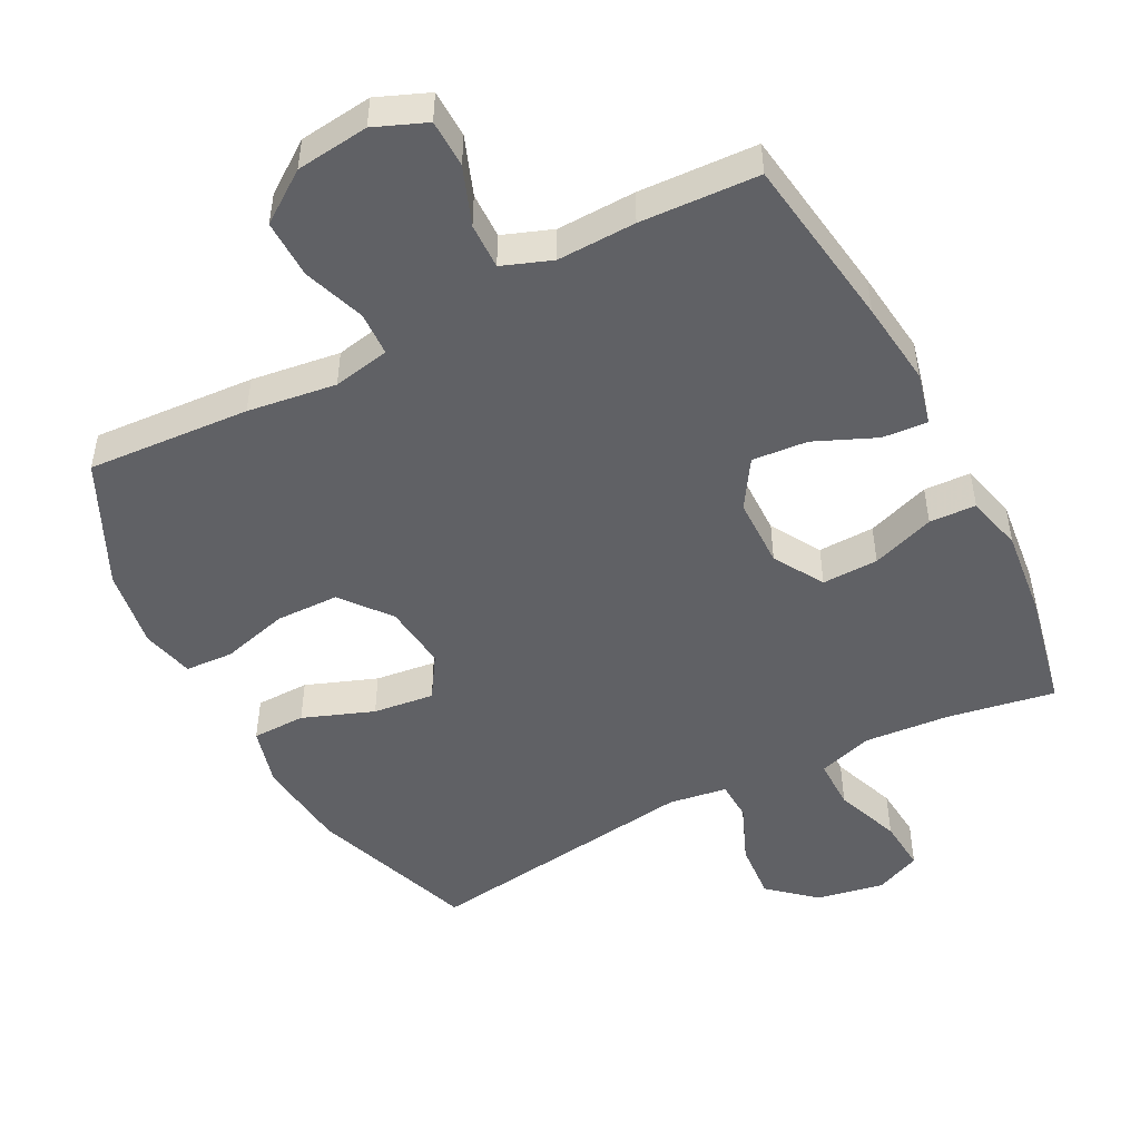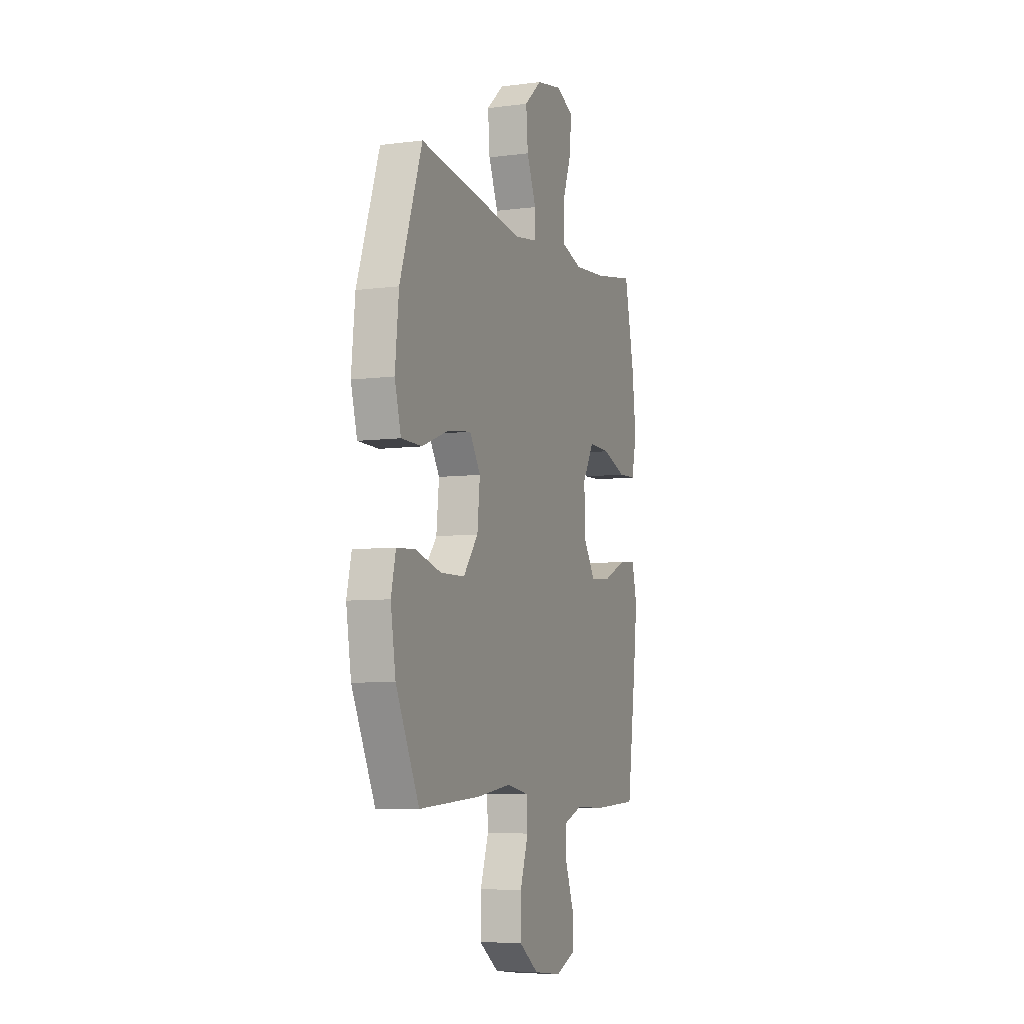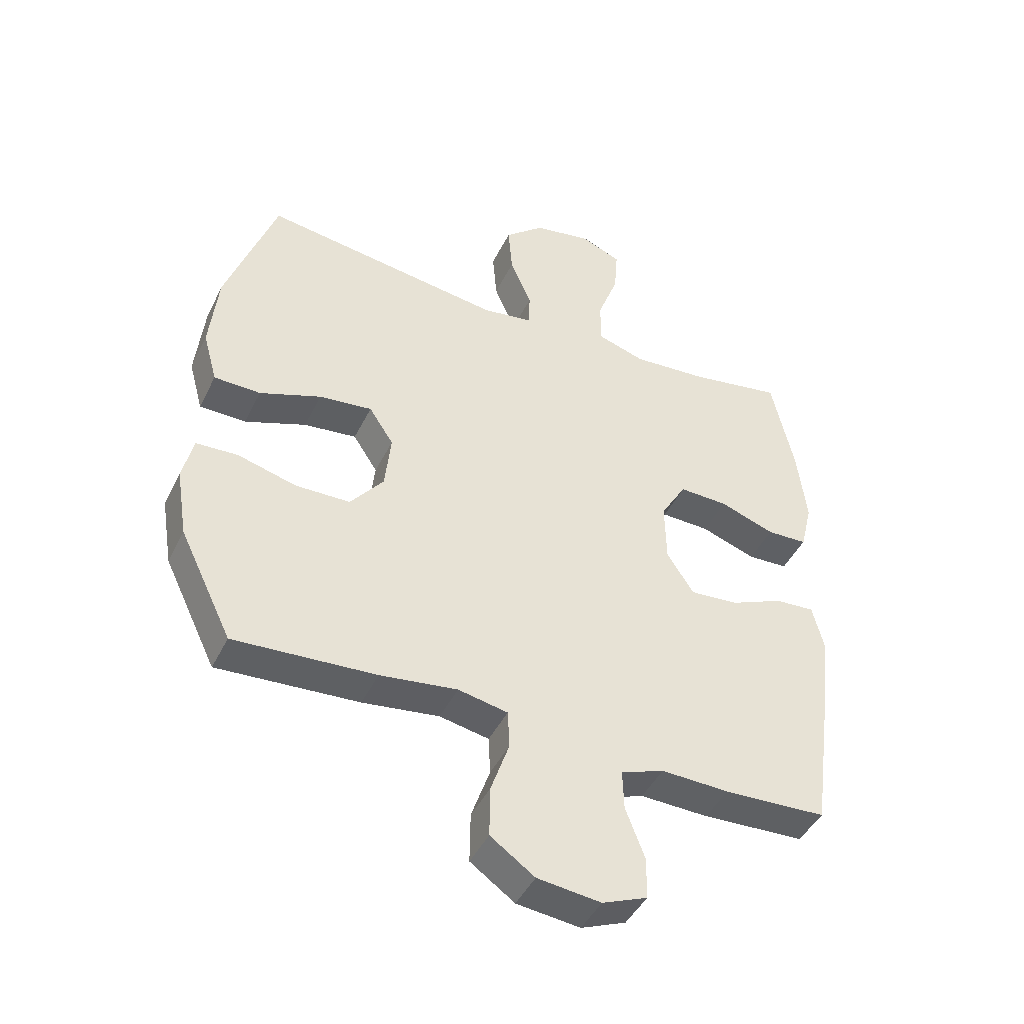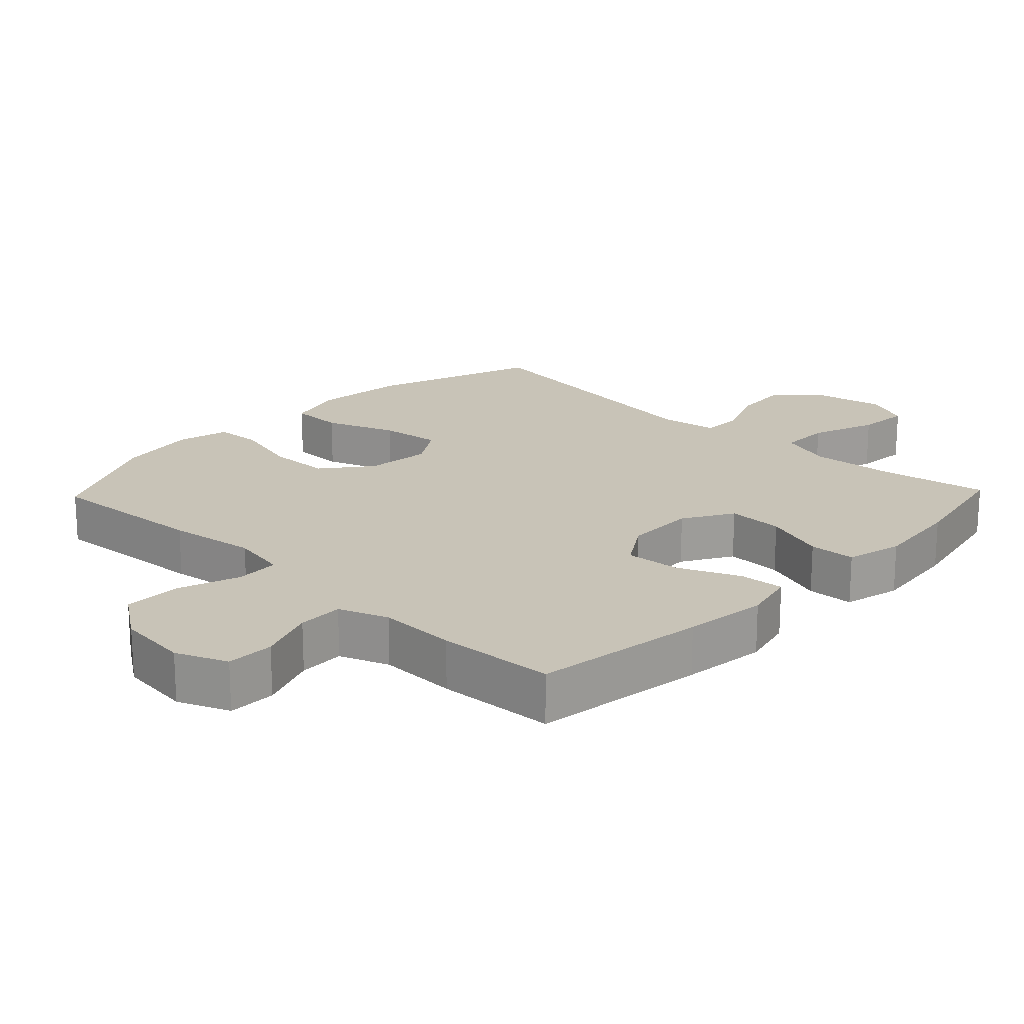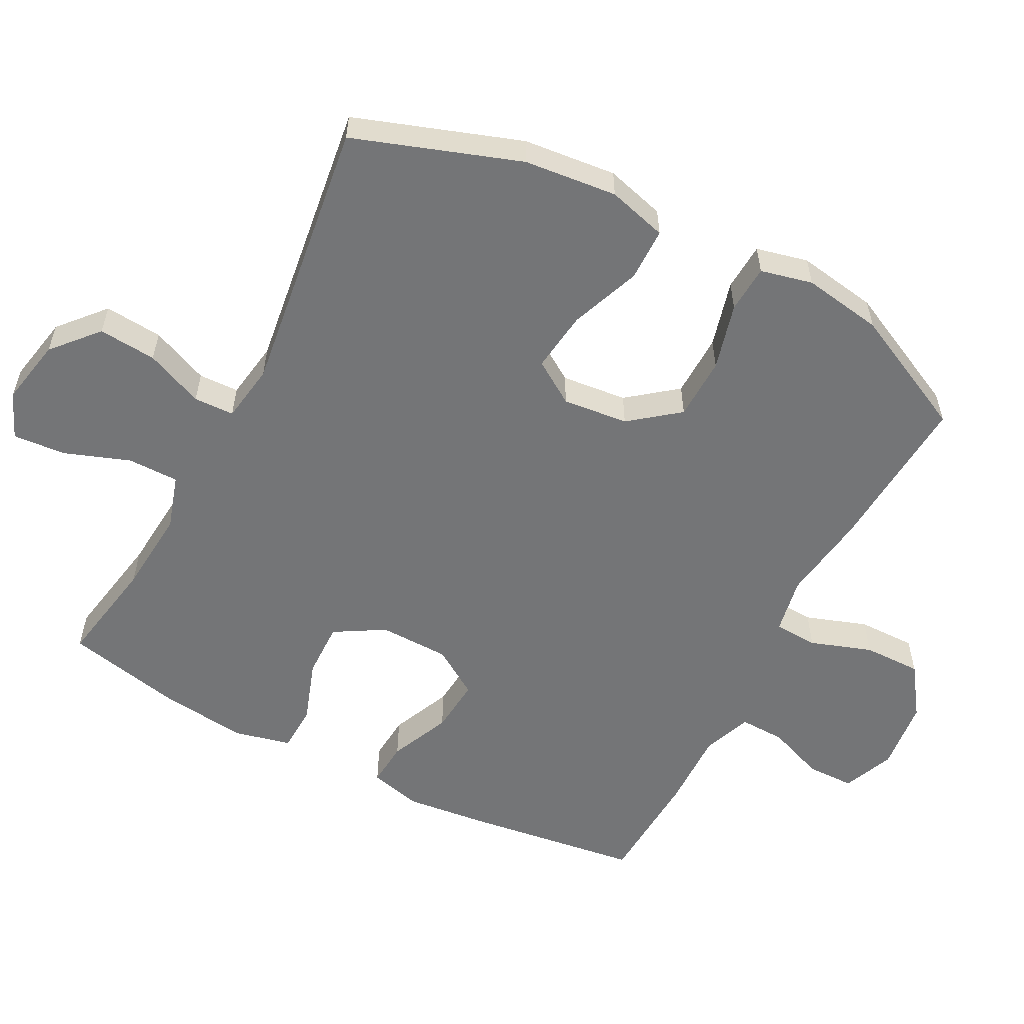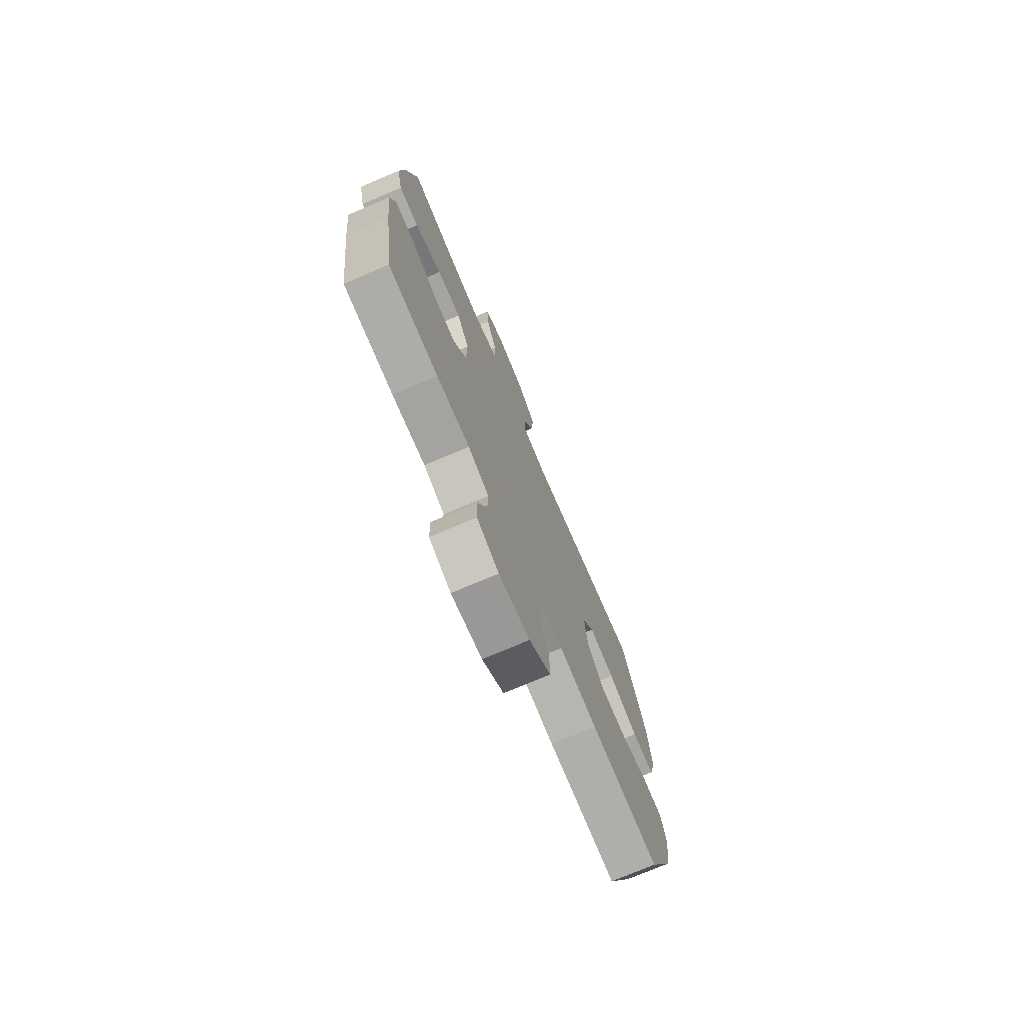
<metadata>
{"format":"obj","ext":"obj","renderer":"f3d","projection":"perspective","resolution":1024,"background":"white","views":[{"elev":-48.9,"azim":-152.3,"up":"+Y"},{"elev":-6.8,"azim":110.8,"up":"+Z"},{"elev":-44.8,"azim":155.0,"up":"+Z"},{"elev":19.6,"azim":-136.3,"up":"+Y"},{"elev":-56.5,"azim":62.4,"up":"+Y"},{"elev":-74.4,"azim":-67.0,"up":"+Z"}]}
</metadata>
<code>
v 0.5 0.07 -0.5
v 0.263 0.07 -0.484
v 0.134 0.07 -0.466
v 0.051 0.07 -0.482
v 0.048 0.07 -0.546
v 0.079 0.07 -0.636
v 0.08 0.07 -0.721
v 0.006 0.07 -0.773
v -0.1 0.07 -0.785
v -0.175 0.07 -0.754
v -0.176 0.07 -0.684
v -0.144 0.07 -0.6
v -0.142 0.07 -0.533
v -0.214 0.07 -0.506
v -0.328 0.07 -0.509
v -0.5 0.07 -0.5
v -0.535 0.07 -0.247
v -0.549 0.07 -0.124
v -0.53 0.07 -0.047
v -0.464 0.07 -0.052
v -0.375 0.07 -0.091
v -0.294 0.07 -0.098
v -0.249 0.07 -0.028
v -0.247 0.07 0.075
v -0.29 0.07 0.148
v -0.372 0.07 0.146
v -0.464 0.07 0.114
v -0.532 0.07 0.117
v -0.552 0.07 0.2
v -0.537 0.07 0.329
v -0.5 0.07 0.5
v -0.343 0.07 0.472
v -0.219 0.07 0.462
v -0.139 0.07 0.487
v -0.139 0.07 0.562
v -0.174 0.07 0.658
v -0.18 0.07 0.735
v -0.113 0.07 0.764
v -0.015 0.07 0.745
v 0.051 0.07 0.687
v 0.044 0.07 0.602
v 0.008 0.07 0.517
v 0.01 0.07 0.458
v 0.095 0.07 0.445
v 0.5 0.07 0.5
v 0.584 0.07 0.258
v 0.598 0.07 0.122
v 0.574 0.07 0.035
v 0.496 0.07 0.034
v 0.393 0.07 0.073
v 0.304 0.07 0.084
v 0.263 0.07 0.021
v 0.273 0.07 -0.075
v 0.329 0.07 -0.146
v 0.421 0.07 -0.148
v 0.519 0.07 -0.122
v 0.589 0.07 -0.126
v 0.607 0.07 -0.202
v 0.588 0.07 -0.319
v 0.5 0 -0.5
v 0.263 0 -0.484
v 0.134 0 -0.466
v 0.051 0 -0.482
v 0.048 0 -0.546
v 0.079 0 -0.636
v 0.08 0 -0.721
v 0.006 0 -0.773
v -0.1 0 -0.785
v -0.175 0 -0.754
v -0.176 0 -0.684
v -0.144 0 -0.6
v -0.142 0 -0.533
v -0.214 0 -0.506
v -0.328 0 -0.509
v -0.5 0 -0.5
v -0.535 0 -0.247
v -0.549 0 -0.124
v -0.53 0 -0.047
v -0.464 0 -0.052
v -0.375 0 -0.091
v -0.294 0 -0.098
v -0.249 0 -0.028
v -0.247 0 0.075
v -0.29 0 0.148
v -0.372 0 0.146
v -0.464 0 0.114
v -0.532 0 0.117
v -0.552 0 0.2
v -0.537 0 0.329
v -0.5 0 0.5
v -0.343 0 0.472
v -0.219 0 0.462
v -0.139 0 0.487
v -0.139 0 0.562
v -0.174 0 0.658
v -0.18 0 0.735
v -0.113 0 0.764
v -0.015 0 0.745
v 0.051 0 0.687
v 0.044 0 0.602
v 0.008 0 0.517
v 0.01 0 0.458
v 0.095 0 0.445
v 0.5 0 0.5
v 0.584 0 0.258
v 0.598 0 0.122
v 0.574 0 0.035
v 0.496 0 0.034
v 0.393 0 0.073
v 0.304 0 0.084
v 0.263 0 0.021
v 0.273 0 -0.075
v 0.329 0 -0.146
v 0.421 0 -0.148
v 0.519 0 -0.122
v 0.589 0 -0.126
v 0.607 0 -0.202
v 0.588 0 -0.319
f 1 2 3
f 59 1 3
f 58 59 3
f 57 58 3
f 56 57 3
f 55 56 3
f 54 55 3 4
f 53 54 4
f 52 53 4
f 48 49 50
f 47 48 50
f 46 47 50
f 45 46 50
f 44 45 50
f 43 44 50 51
f 40 41 42
f 39 40 42
f 38 39 42
f 37 38 42
f 36 37 42
f 35 36 42
f 34 35 42 43
f 43 51 52
f 34 43 52
f 33 34 52
f 30 31 32
f 29 30 32
f 28 29 32
f 27 28 32
f 26 27 32
f 25 26 32 33
f 19 20 21
f 18 19 21
f 17 18 21
f 16 17 21
f 15 16 21
f 14 15 21
f 13 14 21 22
f 10 11 12
f 9 10 12
f 8 9 12
f 7 8 12
f 6 7 12
f 5 6 12
f 4 5 12 13
f 13 22 23
f 4 13 23
f 52 4 23
f 24 25 33 52
f 23 24 52
f 62 61 60
f 62 60 118
f 62 118 117
f 62 117 116
f 62 116 115
f 62 115 114
f 63 62 114 113
f 63 113 112
f 63 112 111
f 109 108 107
f 109 107 106
f 109 106 105
f 109 105 104
f 109 104 103
f 110 109 103 102
f 101 100 99
f 101 99 98
f 101 98 97
f 101 97 96
f 101 96 95
f 101 95 94
f 102 101 94 93
f 111 110 102
f 111 102 93
f 111 93 92
f 91 90 89
f 91 89 88
f 91 88 87
f 91 87 86
f 91 86 85
f 92 91 85 84
f 80 79 78
f 80 78 77
f 80 77 76
f 80 76 75
f 80 75 74
f 80 74 73
f 81 80 73 72
f 71 70 69
f 71 69 68
f 71 68 67
f 71 67 66
f 71 66 65
f 71 65 64
f 72 71 64 63
f 82 81 72
f 82 72 63
f 82 63 111
f 111 92 84 83
f 111 83 82
f 1 60 61 2
f 2 61 62 3
f 3 62 63 4
f 4 63 64 5
f 5 64 65 6
f 6 65 66 7
f 7 66 67 8
f 8 67 68 9
f 9 68 69 10
f 10 69 70 11
f 11 70 71 12
f 12 71 72 13
f 13 72 73 14
f 14 73 74 15
f 15 74 75 16
f 16 75 76 17
f 17 76 77 18
f 18 77 78 19
f 19 78 79 20
f 20 79 80 21
f 21 80 81 22
f 22 81 82 23
f 23 82 83 24
f 24 83 84 25
f 25 84 85 26
f 26 85 86 27
f 27 86 87 28
f 28 87 88 29
f 29 88 89 30
f 30 89 90 31
f 31 90 91 32
f 32 91 92 33
f 33 92 93 34
f 34 93 94 35
f 35 94 95 36
f 36 95 96 37
f 37 96 97 38
f 38 97 98 39
f 39 98 99 40
f 40 99 100 41
f 41 100 101 42
f 42 101 102 43
f 43 102 103 44
f 44 103 104 45
f 45 104 105 46
f 46 105 106 47
f 47 106 107 48
f 48 107 108 49
f 49 108 109 50
f 50 109 110 51
f 51 110 111 52
f 52 111 112 53
f 53 112 113 54
f 54 113 114 55
f 55 114 115 56
f 56 115 116 57
f 57 116 117 58
f 58 117 118 59
f 59 118 60 1

</code>
